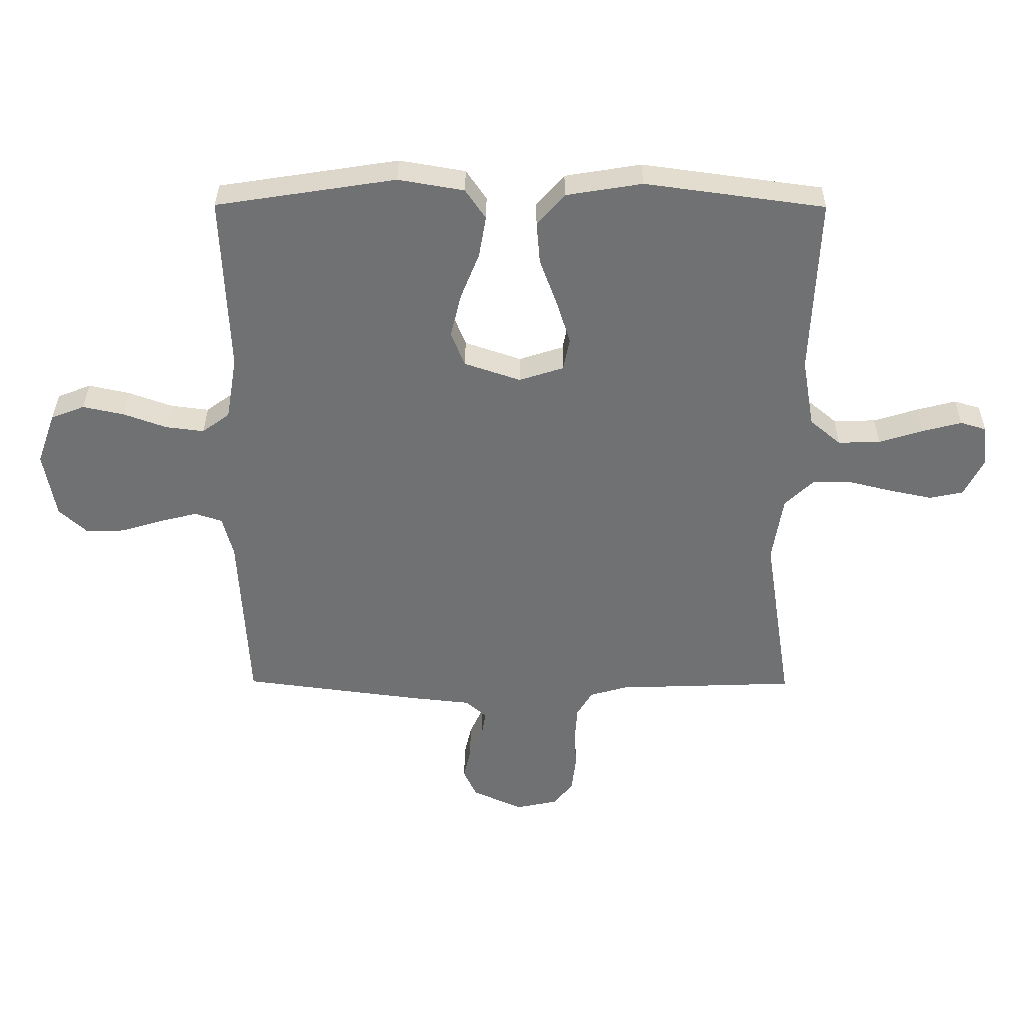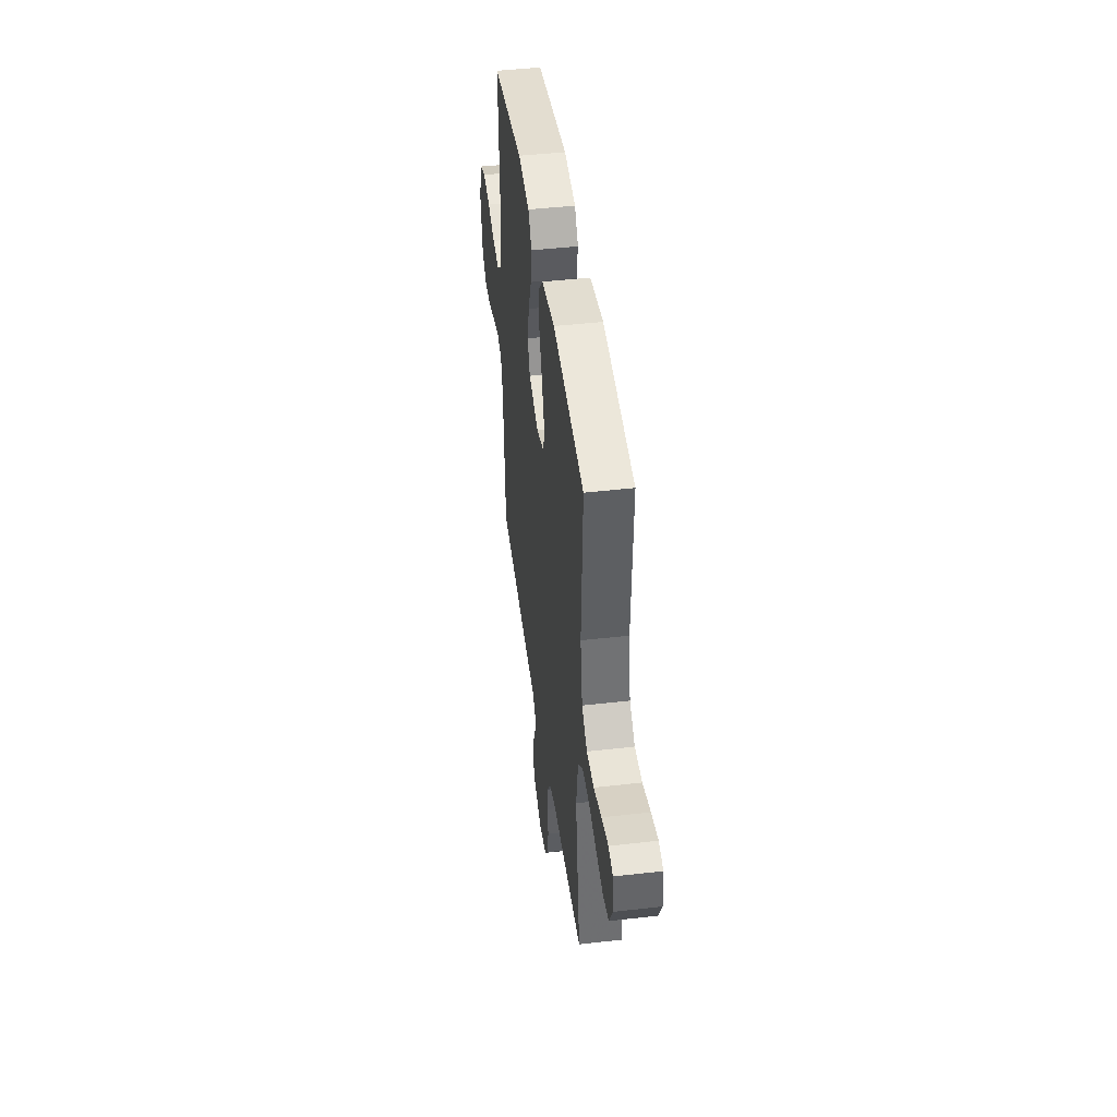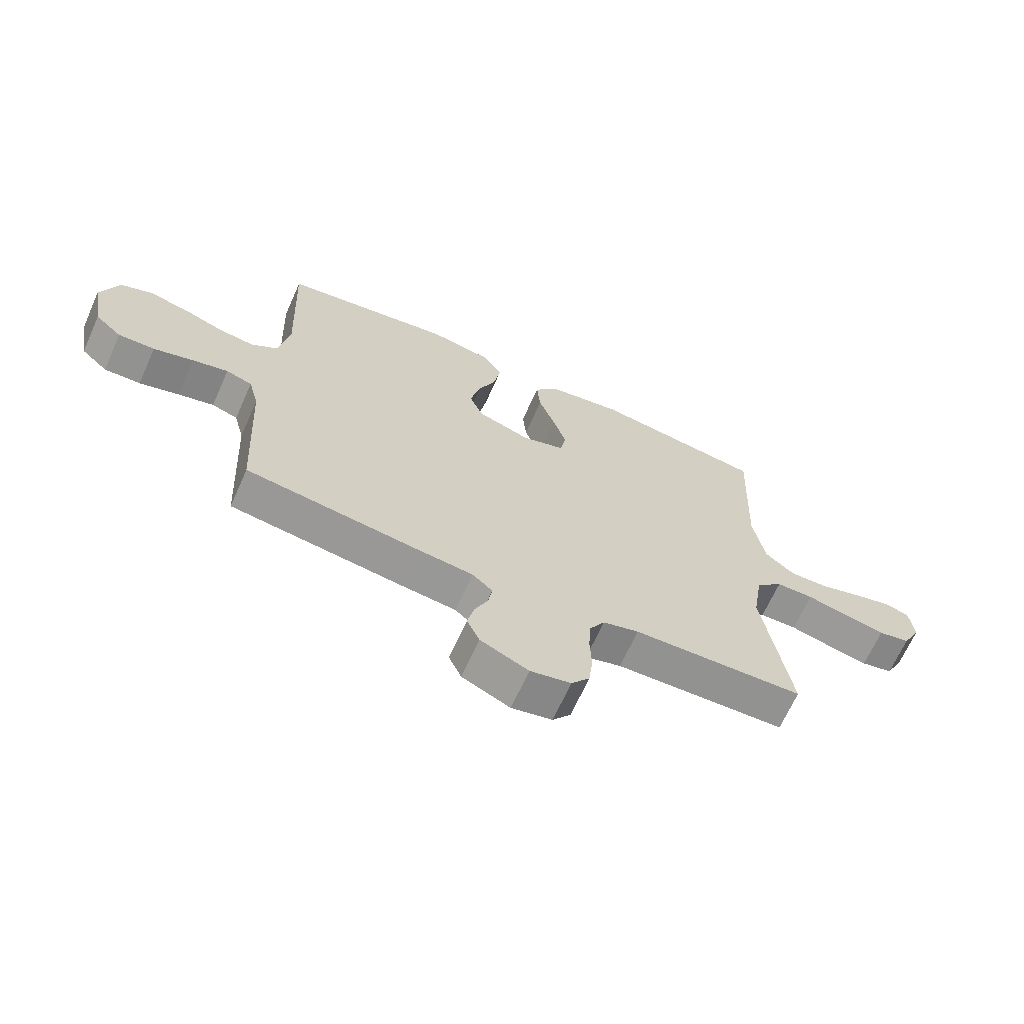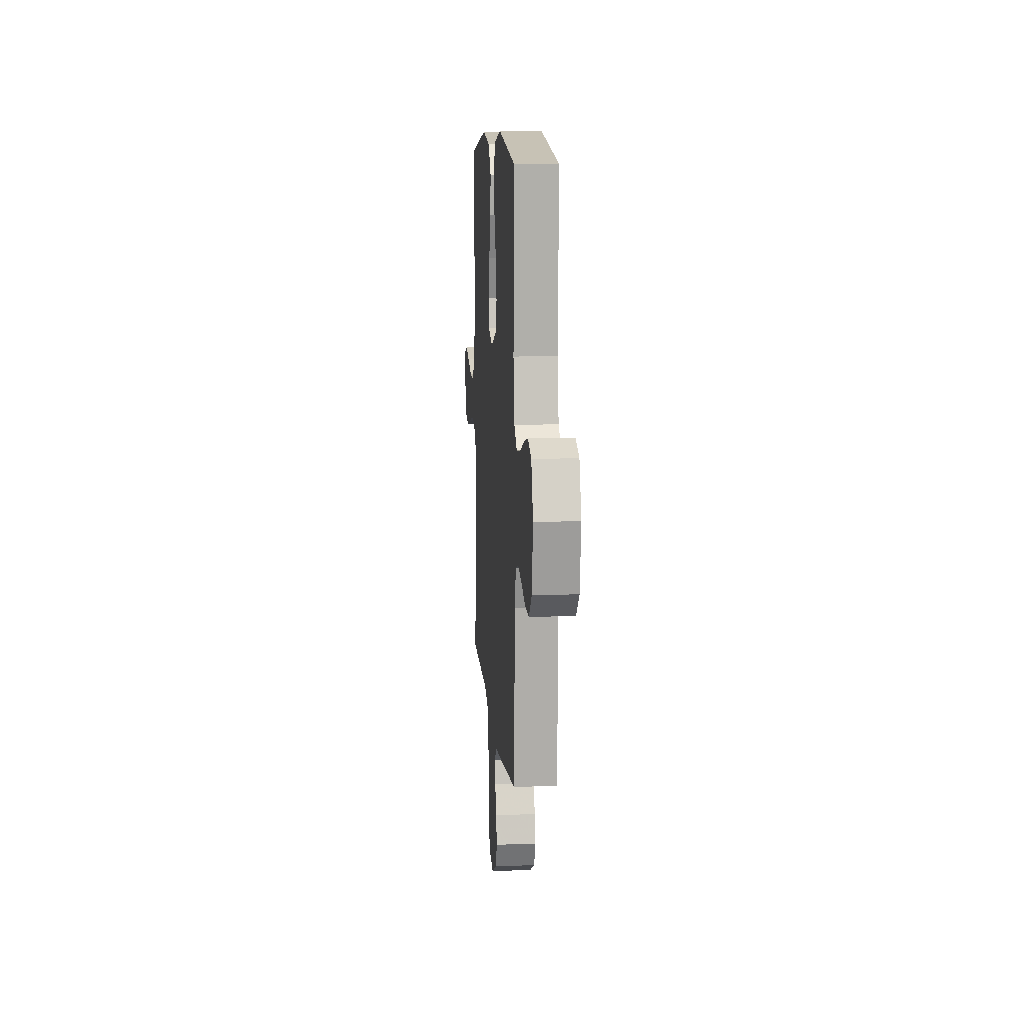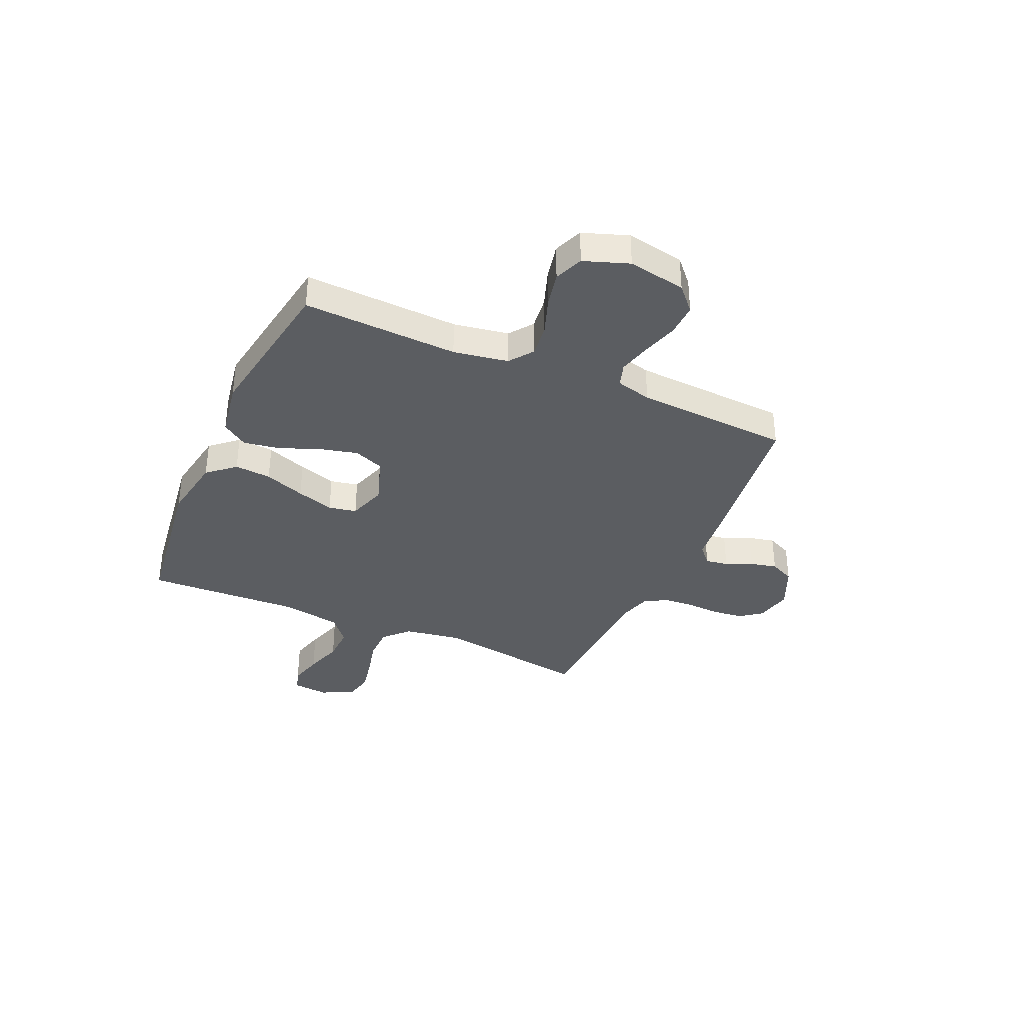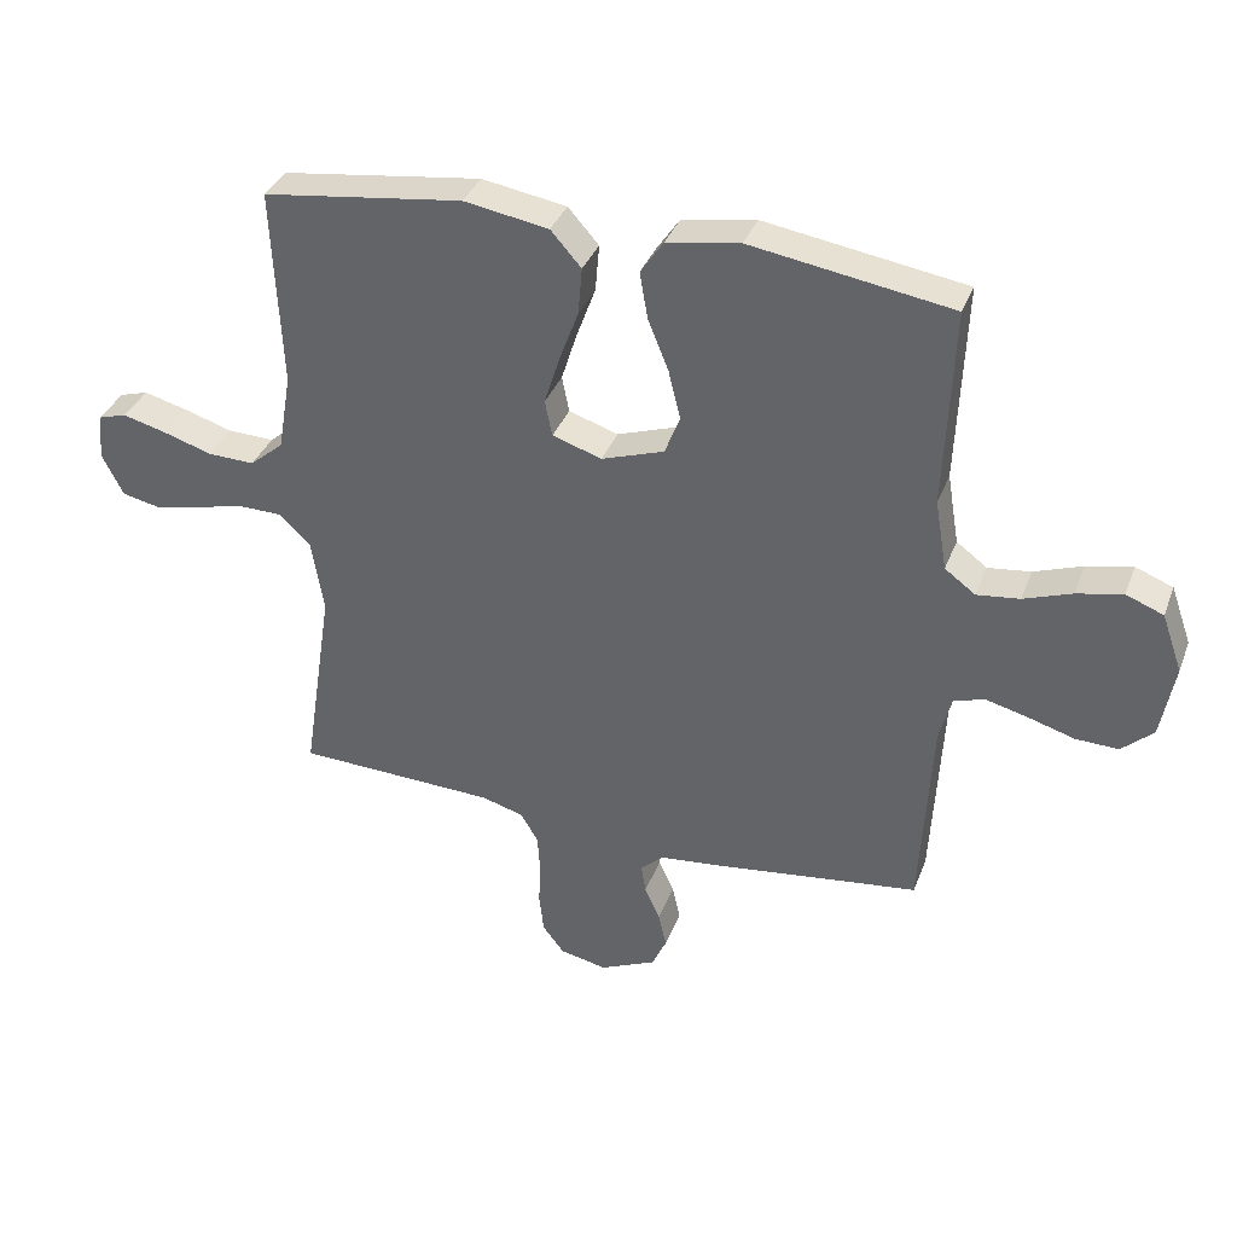
<metadata>
{"format":"obj","ext":"obj","renderer":"f3d","projection":"perspective","resolution":1024,"background":"white","views":[{"elev":34.8,"azim":-179.6,"up":"+Z"},{"elev":44.8,"azim":-97.6,"up":"+Z"},{"elev":-66.9,"azim":155.9,"up":"+Z"},{"elev":10.1,"azim":85.5,"up":"+Z"},{"elev":-35.8,"azim":66.0,"up":"+Y"},{"elev":35.8,"azim":19.4,"up":"+Z"}]}
</metadata>
<code>
v 0.5 0.07 -0.5
v 0.2 0.07 -0.539
v 0.099 0.07 -0.55
v 0.064 0.07 -0.581
v 0.071 0.07 -0.625
v 0.094 0.07 -0.676
v 0.106 0.07 -0.728
v 0.084 0.07 -0.776
v 0 0.07 -0.814
v -0.071 0.07 -0.799
v -0.103 0.07 -0.757
v -0.11 0.07 -0.697
v -0.107 0.07 -0.632
v -0.111 0.07 -0.573
v -0.137 0.07 -0.529
v -0.2 0.07 -0.511
v -0.5 0.07 -0.5
v -0.454 0.07 -0.2
v -0.472 0.07 -0.088
v -0.519 0.07 -0.043
v -0.585 0.07 -0.042
v -0.658 0.07 -0.06
v -0.729 0.07 -0.075
v -0.785 0.07 -0.063
v -0.817 0.07 0
v -0.81 0.07 0.07
v -0.767 0.07 0.083
v -0.702 0.07 0.066
v -0.628 0.07 0.043
v -0.558 0.07 0.041
v -0.507 0.07 0.084
v -0.487 0.07 0.2
v -0.5 0.07 0.5
v -0.2 0.07 0.541
v -0.073 0.07 0.52
v -0.027 0.07 0.468
v -0.033 0.07 0.397
v -0.062 0.07 0.318
v -0.085 0.07 0.245
v -0.074 0.07 0.191
v 0 0.07 0.167
v 0.094 0.07 0.199
v 0.117 0.07 0.257
v 0.099 0.07 0.331
v 0.068 0.07 0.408
v 0.056 0.07 0.478
v 0.09 0.07 0.528
v 0.2 0.07 0.547
v 0.5 0.07 0.5
v 0.488 0.07 0.2
v 0.506 0.07 0.094
v 0.552 0.07 0.06
v 0.616 0.07 0.068
v 0.688 0.07 0.094
v 0.757 0.07 0.109
v 0.813 0.07 0.087
v 0.844 0.07 0
v 0.824 0.07 -0.112
v 0.777 0.07 -0.155
v 0.713 0.07 -0.153
v 0.643 0.07 -0.132
v 0.58 0.07 -0.116
v 0.534 0.07 -0.131
v 0.516 0.07 -0.2
v 0.5 0 -0.5
v 0.2 0 -0.539
v 0.099 0 -0.55
v 0.064 0 -0.581
v 0.071 0 -0.625
v 0.094 0 -0.676
v 0.106 0 -0.728
v 0.084 0 -0.776
v 0 0 -0.814
v -0.071 0 -0.799
v -0.103 0 -0.757
v -0.11 0 -0.697
v -0.107 0 -0.632
v -0.111 0 -0.573
v -0.137 0 -0.529
v -0.2 0 -0.511
v -0.5 0 -0.5
v -0.454 0 -0.2
v -0.472 0 -0.088
v -0.519 0 -0.043
v -0.585 0 -0.042
v -0.658 0 -0.06
v -0.729 0 -0.075
v -0.785 0 -0.063
v -0.817 0 0
v -0.81 0 0.07
v -0.767 0 0.083
v -0.702 0 0.066
v -0.628 0 0.043
v -0.558 0 0.041
v -0.507 0 0.084
v -0.487 0 0.2
v -0.5 0 0.5
v -0.2 0 0.541
v -0.073 0 0.52
v -0.027 0 0.468
v -0.033 0 0.397
v -0.062 0 0.318
v -0.085 0 0.245
v -0.074 0 0.191
v 0 0 0.167
v 0.094 0 0.199
v 0.117 0 0.257
v 0.099 0 0.331
v 0.068 0 0.408
v 0.056 0 0.478
v 0.09 0 0.528
v 0.2 0 0.547
v 0.5 0 0.5
v 0.488 0 0.2
v 0.506 0 0.094
v 0.552 0 0.06
v 0.616 0 0.068
v 0.688 0 0.094
v 0.757 0 0.109
v 0.813 0 0.087
v 0.844 0 0
v 0.824 0 -0.112
v 0.777 0 -0.155
v 0.713 0 -0.153
v 0.643 0 -0.132
v 0.58 0 -0.116
v 0.534 0 -0.131
v 0.516 0 -0.2
f 59 60 61
f 58 59 61
f 57 58 61
f 56 57 61
f 55 56 61
f 54 55 61
f 53 54 61
f 52 53 61 62
f 51 52 62 63
f 48 49 50
f 47 48 50
f 46 47 50
f 45 46 50
f 44 45 50
f 51 63 64
f 50 51 64
f 44 50 64
f 43 44 64
f 36 37 38
f 35 36 38
f 34 35 38
f 33 34 38
f 32 33 38
f 31 32 38 39
f 30 31 39 40
f 27 28 29
f 26 27 29
f 25 26 29
f 24 25 29
f 23 24 29
f 22 23 29
f 21 22 29
f 20 21 29 30
f 30 40 41
f 20 30 41
f 19 20 41
f 16 17 18
f 19 41 42
f 18 19 42
f 16 18 42
f 15 16 42
f 11 12 13
f 10 11 13
f 9 10 13
f 8 9 13
f 7 8 13
f 6 7 13
f 5 6 13
f 4 5 13 14
f 1 2 3
f 64 1 3
f 43 64 3
f 42 43 3
f 15 42 3
f 3 4 14 15
f 125 124 123
f 125 123 122
f 125 122 121
f 125 121 120
f 125 120 119
f 125 119 118
f 125 118 117
f 126 125 117 116
f 127 126 116 115
f 114 113 112
f 114 112 111
f 114 111 110
f 114 110 109
f 114 109 108
f 128 127 115
f 128 115 114
f 128 114 108
f 128 108 107
f 102 101 100
f 102 100 99
f 102 99 98
f 102 98 97
f 102 97 96
f 103 102 96 95
f 104 103 95 94
f 93 92 91
f 93 91 90
f 93 90 89
f 93 89 88
f 93 88 87
f 93 87 86
f 93 86 85
f 94 93 85 84
f 105 104 94
f 105 94 84
f 105 84 83
f 82 81 80
f 106 105 83
f 106 83 82
f 106 82 80
f 106 80 79
f 77 76 75
f 77 75 74
f 77 74 73
f 77 73 72
f 77 72 71
f 77 71 70
f 77 70 69
f 78 77 69 68
f 67 66 65
f 67 65 128
f 67 128 107
f 67 107 106
f 67 106 79
f 79 78 68 67
f 1 65 66 2
f 2 66 67 3
f 3 67 68 4
f 4 68 69 5
f 5 69 70 6
f 6 70 71 7
f 7 71 72 8
f 8 72 73 9
f 9 73 74 10
f 10 74 75 11
f 11 75 76 12
f 12 76 77 13
f 13 77 78 14
f 14 78 79 15
f 15 79 80 16
f 16 80 81 17
f 17 81 82 18
f 18 82 83 19
f 19 83 84 20
f 20 84 85 21
f 21 85 86 22
f 22 86 87 23
f 23 87 88 24
f 24 88 89 25
f 25 89 90 26
f 26 90 91 27
f 27 91 92 28
f 28 92 93 29
f 29 93 94 30
f 30 94 95 31
f 31 95 96 32
f 32 96 97 33
f 33 97 98 34
f 34 98 99 35
f 35 99 100 36
f 36 100 101 37
f 37 101 102 38
f 38 102 103 39
f 39 103 104 40
f 40 104 105 41
f 41 105 106 42
f 42 106 107 43
f 43 107 108 44
f 44 108 109 45
f 45 109 110 46
f 46 110 111 47
f 47 111 112 48
f 48 112 113 49
f 49 113 114 50
f 50 114 115 51
f 51 115 116 52
f 52 116 117 53
f 53 117 118 54
f 54 118 119 55
f 55 119 120 56
f 56 120 121 57
f 57 121 122 58
f 58 122 123 59
f 59 123 124 60
f 60 124 125 61
f 61 125 126 62
f 62 126 127 63
f 63 127 128 64
f 64 128 65 1

</code>
